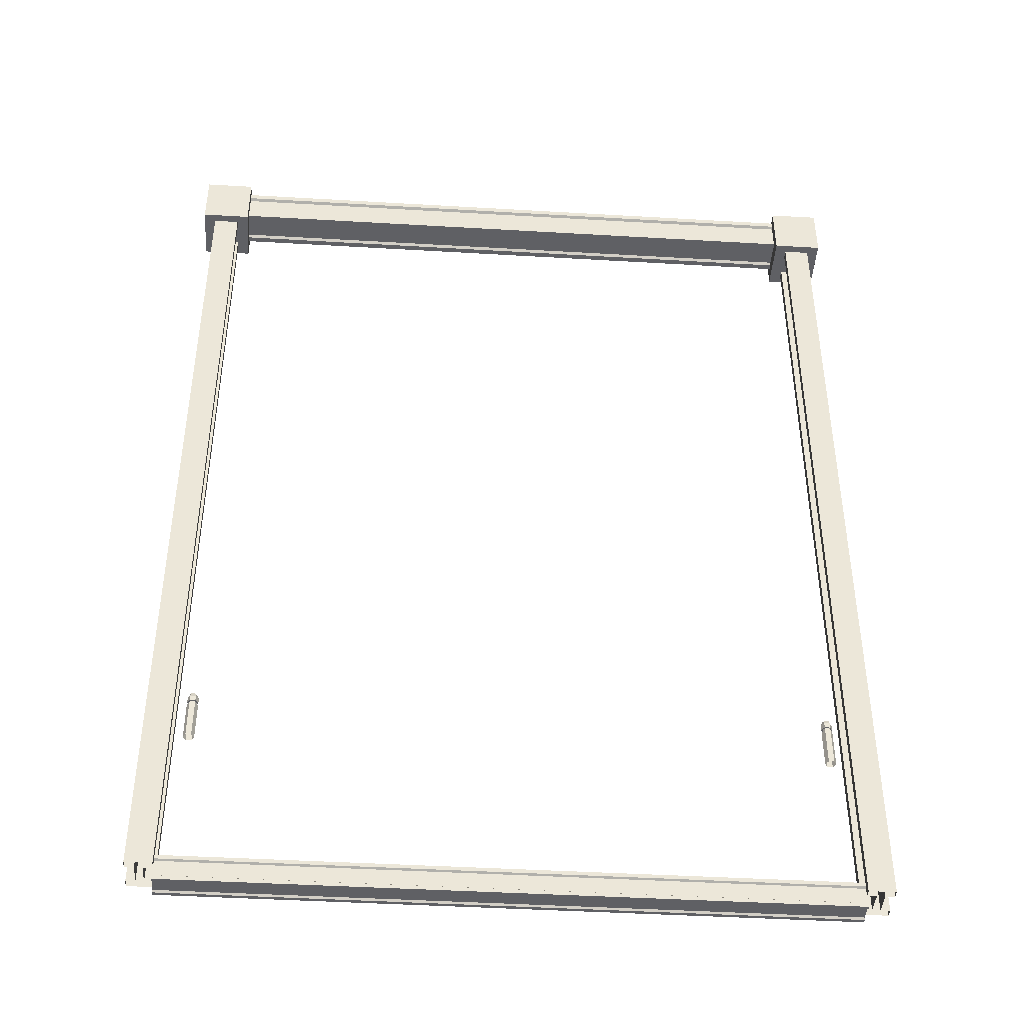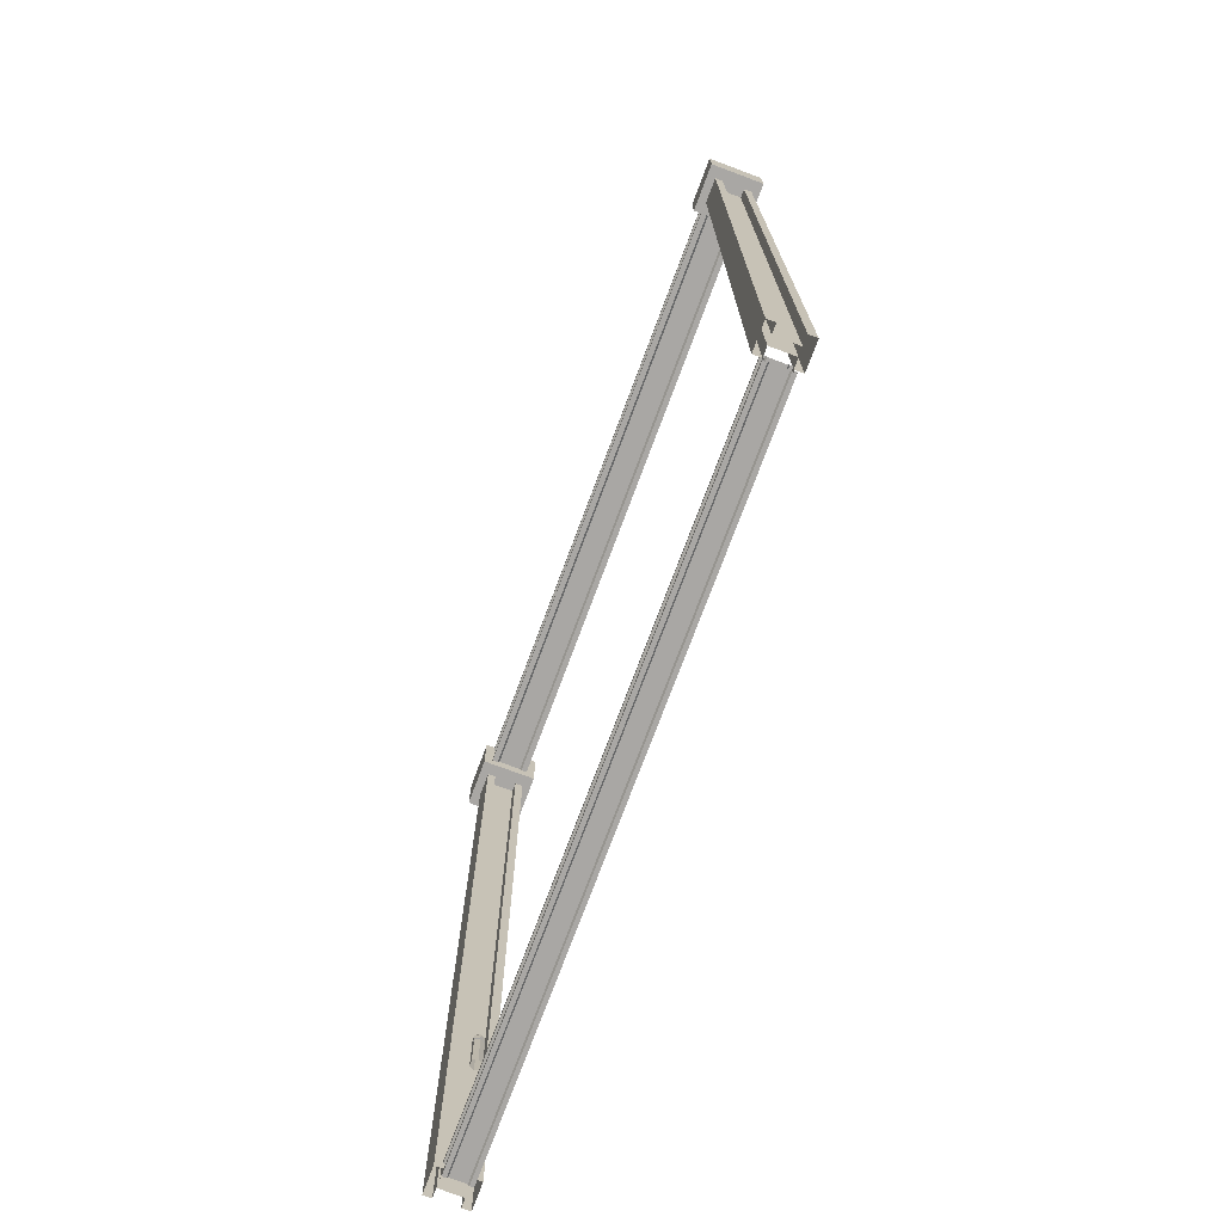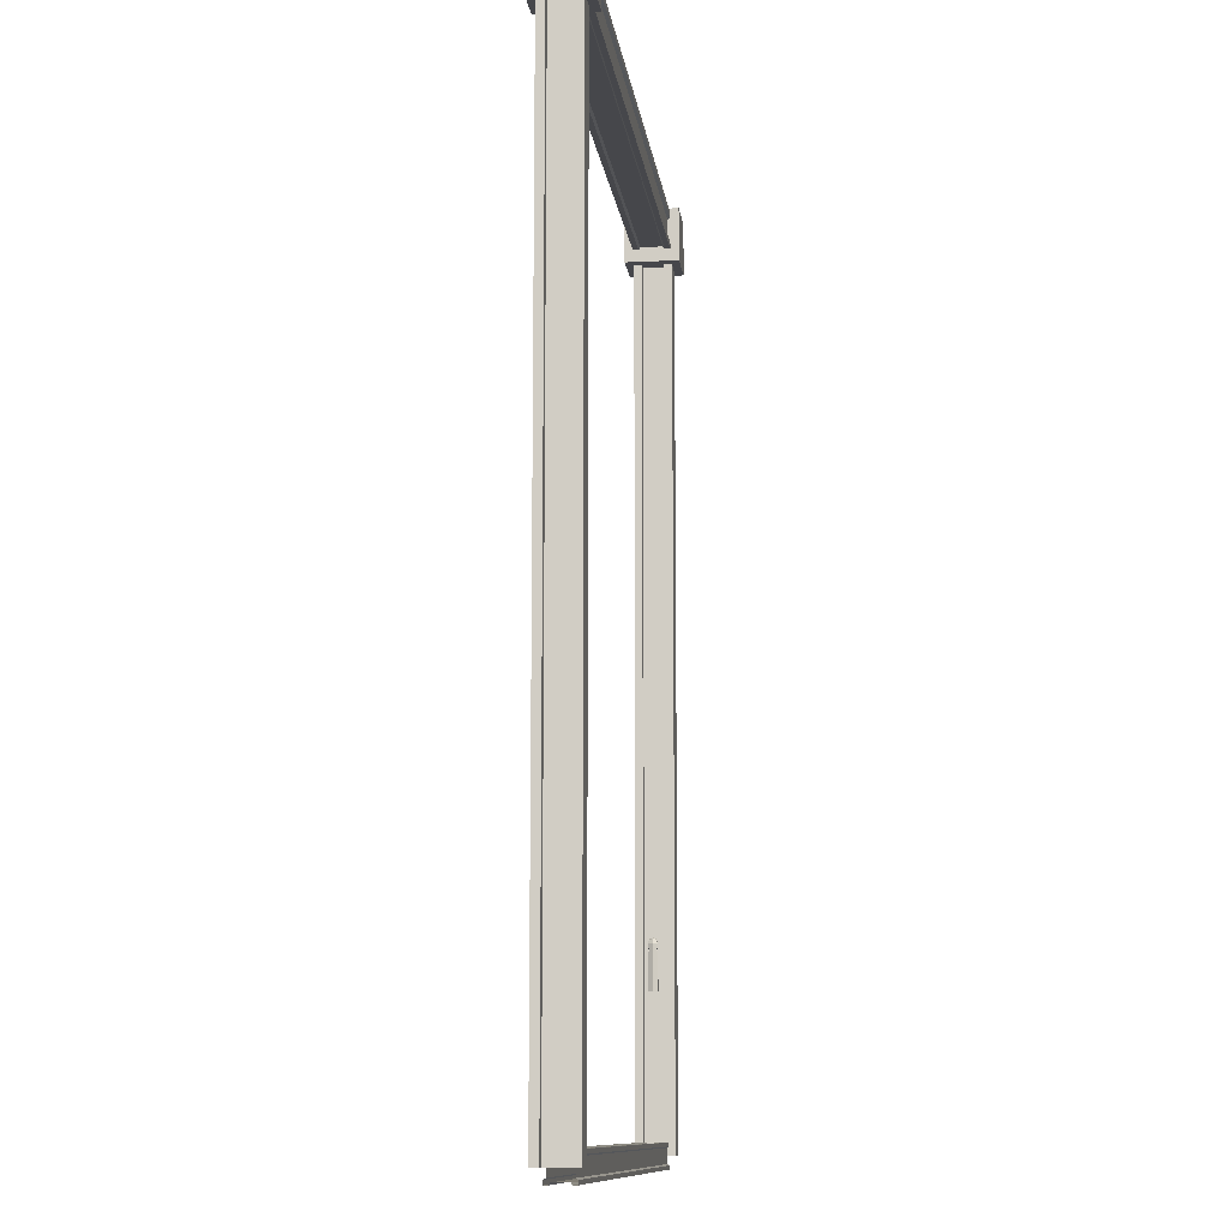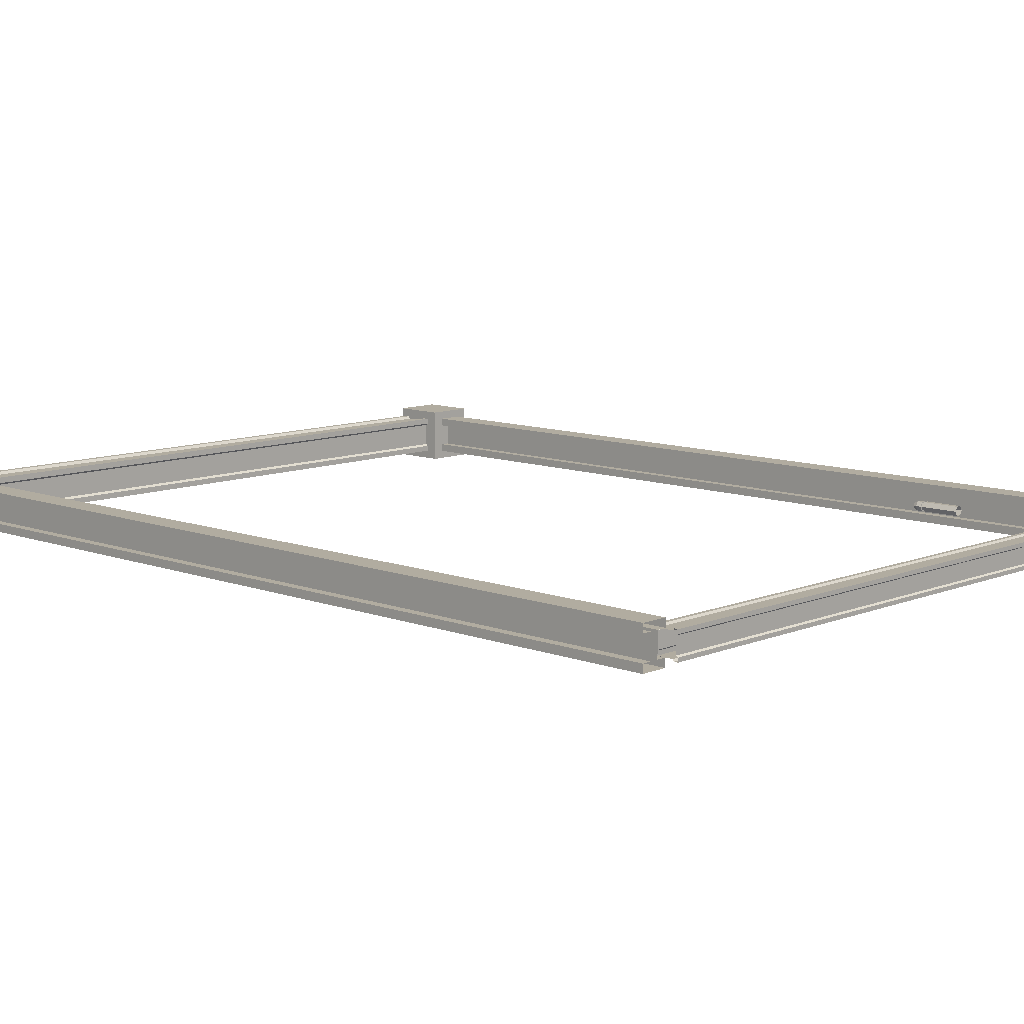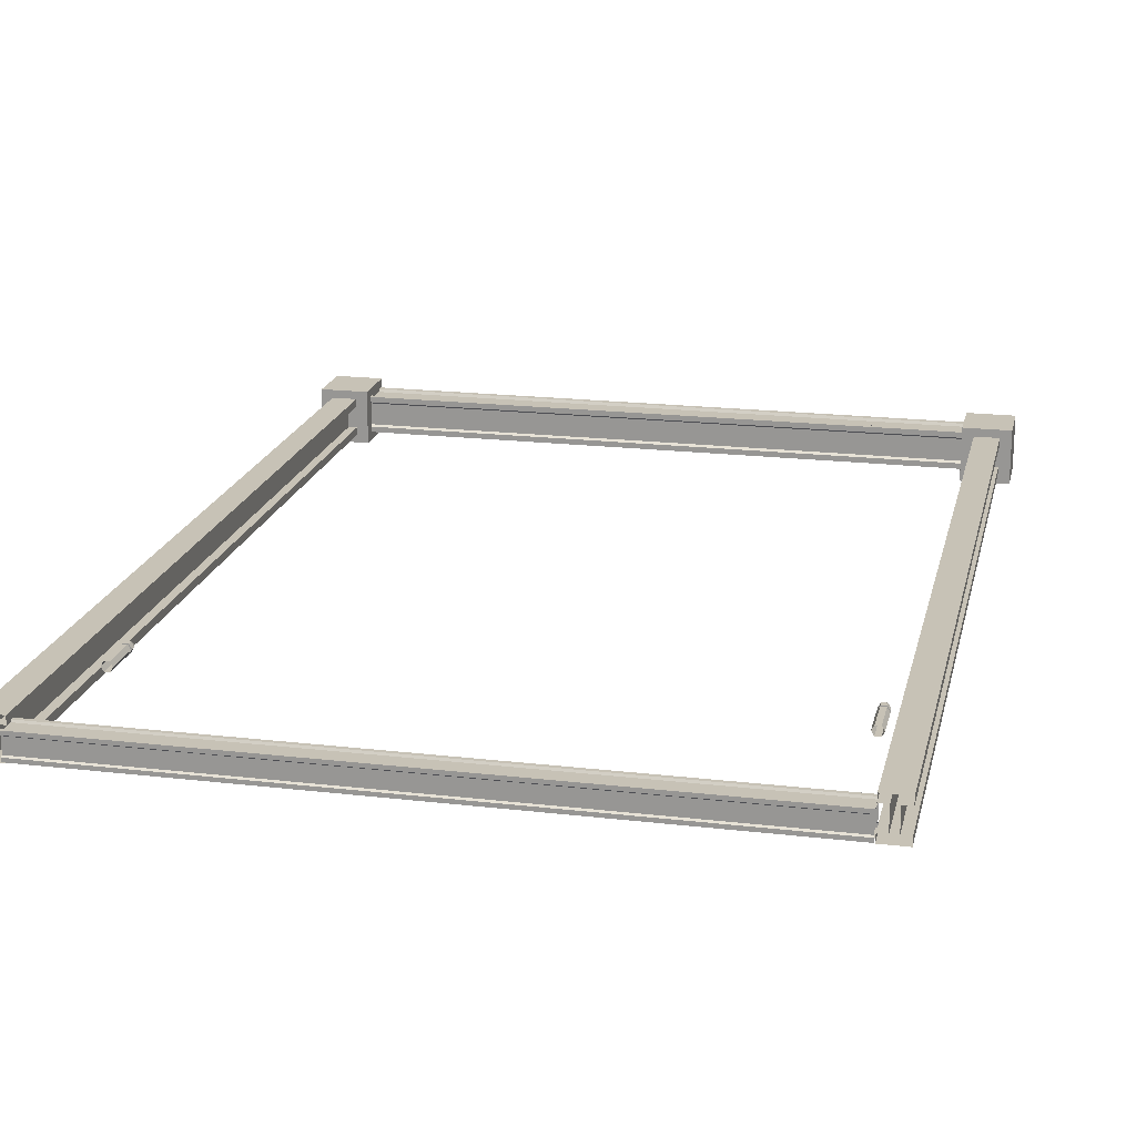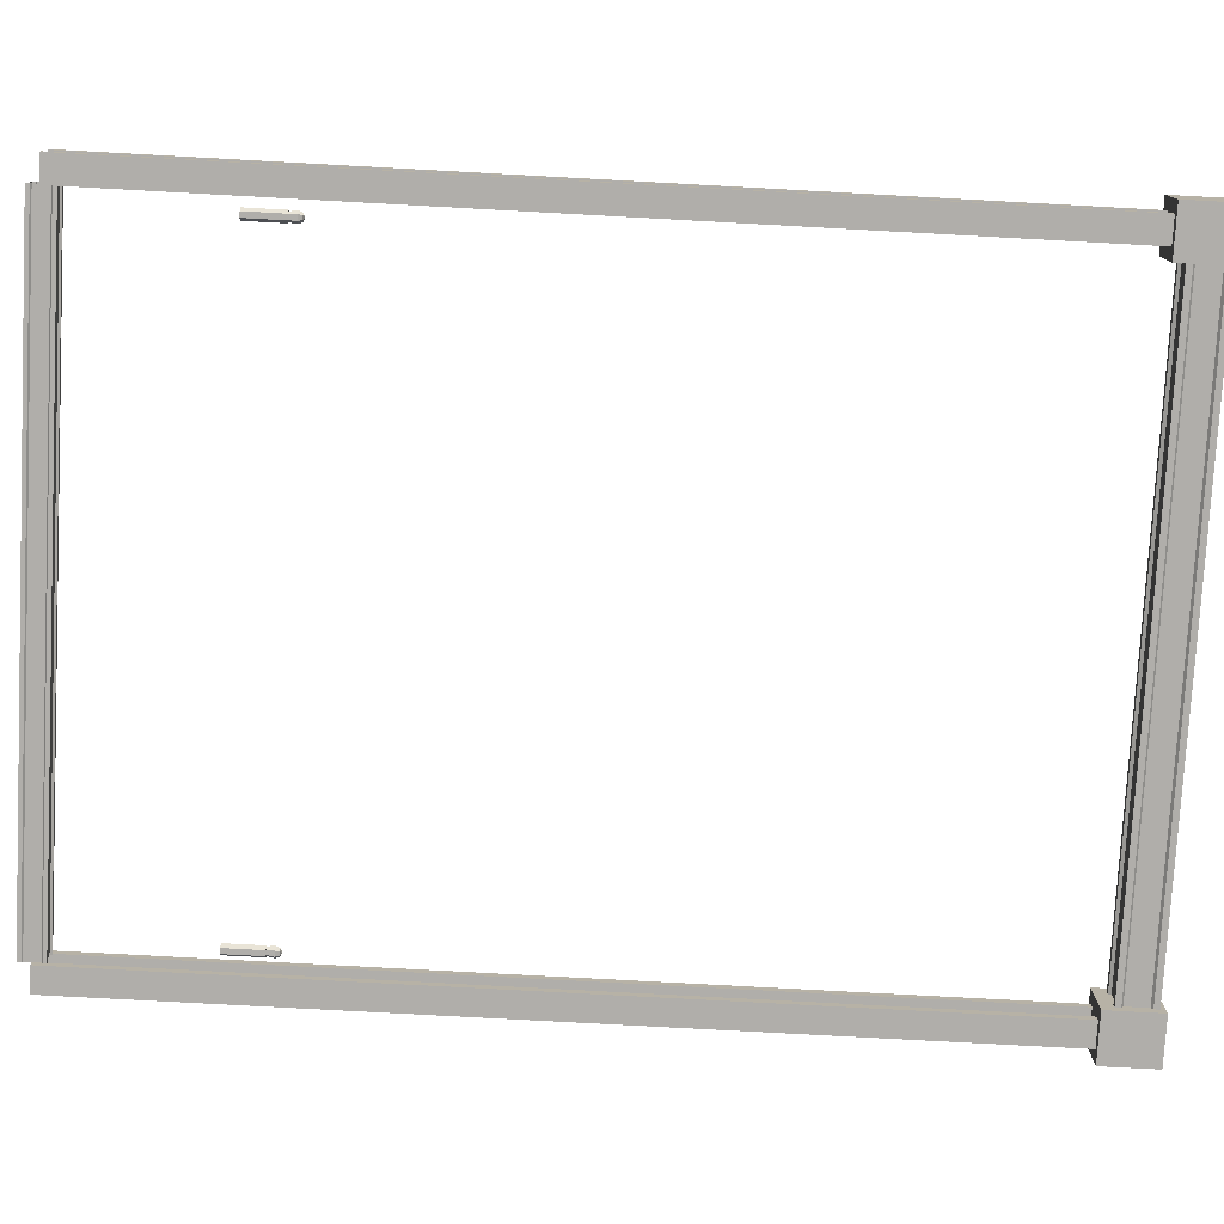
<metadata>
{"format":"obj","ext":"obj","renderer":"f3d","projection":"perspective","resolution":1024,"background":"white","views":[{"elev":-43.2,"azim":176.0,"up":"+Y"},{"elev":-74.7,"azim":69.5,"up":"+Y"},{"elev":-10.8,"azim":97.0,"up":"+Y"},{"elev":10.1,"azim":-46.2,"up":"+Z"},{"elev":19.2,"azim":12.5,"up":"+Z"},{"elev":-77.9,"azim":86.9,"up":"+Z"}]}
</metadata>
<code>
v 887.6 83.19 -13.28
v 872.3 83.19 -13.28
v 864.6 83.19 0
v 872.3 83.19 13.28
v 887.6 83.19 13.28
v 895.3 83.19 0
v 887.6 215.7 -13.28
v 872.3 215.7 -13.28
v 864.6 215.7 0
v 872.3 215.7 13.28
v 887.6 215.7 13.28
v 895.3 215.7 0
v 885.3 226.6 -9.389
v 874.5 226.6 -9.389
v 869.1 226.6 0
v 874.5 226.6 9.389
v 885.3 226.6 9.389
v 890.8 226.6 0
v 879.9 231.1 0
v 887.6 200.5 -13.28
v 872.3 200.5 -13.28
v 864.6 200.5 0
v 872.3 200.5 13.28
v 887.6 200.5 13.28
v 895.3 200.5 0
v 887.6 192.7 -13.28
v 872.3 192.7 -13.28
v 864.6 192.7 0
v 872.3 192.7 13.28
v 887.6 192.7 13.28
v 895.3 192.7 0
v 885.7 192.7 -10.09
v 874.1 192.7 -10.09
v 874.1 200.5 -10.09
v 885.7 200.5 -10.09
v 868.3 192.7 0
v 868.3 200.5 0
v 874.1 192.7 10.09
v 874.1 200.5 10.09
v 885.7 192.7 10.09
v 885.7 200.5 10.09
v 891.6 192.7 0
v 891.6 200.5 0
v -887.6 83.19 -13.28
v -872.3 83.19 -13.28
v -864.6 83.19 0
v -872.3 83.19 13.28
v -887.6 83.19 13.28
v -895.3 83.19 0
v -887.6 215.7 -13.28
v -872.3 215.7 -13.28
v -864.6 215.7 0
v -872.3 215.7 13.28
v -887.6 215.7 13.28
v -895.3 215.7 0
v -885.3 226.6 -9.389
v -874.5 226.6 -9.389
v -869.1 226.6 0
v -874.5 226.6 9.389
v -885.3 226.6 9.389
v -890.8 226.6 0
v -879.9 231.1 0
v -887.6 200.5 -13.28
v -872.3 200.5 -13.28
v -864.6 200.5 0
v -872.3 200.5 13.28
v -887.6 200.5 13.28
v -895.3 200.5 0
v -887.6 192.7 -13.28
v -872.3 192.7 -13.28
v -864.6 192.7 0
v -872.3 192.7 13.28
v -887.6 192.7 13.28
v -895.3 192.7 0
v -885.7 192.7 -10.09
v -874.1 192.7 -10.09
v -874.1 200.5 -10.09
v -885.7 200.5 -10.09
v -868.3 192.7 0
v -868.3 200.5 0
v -874.1 192.7 10.09
v -874.1 200.5 10.09
v -885.7 192.7 10.09
v -885.7 200.5 10.09
v -891.6 192.7 0
v -891.6 200.5 0
v 890.9 2197 80.09
v 1033 2197 80.09
v 890.9 2357 80.09
v 1033 2357 80.09
v 890.9 2357 -79.91
v 1033 2357 -79.91
v 890.9 2197 -79.91
v 1033 2197 -79.91
v -890.9 2197 80.09
v -1033 2197 80.09
v -890.9 2357 80.09
v -1033 2357 80.09
v -890.9 2357 -79.91
v -1033 2357 -79.91
v -890.9 2197 -79.91
v -1033 2197 -79.91
v -2.1e-05 2344 -38.48
v -2.1e-05 2344 -55.01
v -2.1e-05 2327 -55.01
v 962 2327 -55.01
v 962 2344 -55.01
v 962 2344 -38.48
v -2.1e-05 2327 55.2
v -2.1e-05 2344 55.2
v -2.1e-05 2344 38.67
v 962 2344 38.67
v 962 2344 55.2
v 962 2327 55.2
v -2.1e-05 2250 -55.01
v -2.1e-05 2233 -55.01
v -2.1e-05 2233 -38.48
v 962 2233 -38.48
v 962 2233 -55.01
v 962 2250 -55.01
v -2.1e-05 2233 38.67
v -2.1e-05 2233 55.2
v -2.1e-05 2250 55.2
v 962 2250 55.2
v 962 2233 55.2
v 962 2233 38.67
v 962 2336 -32.91
v -2.1e-05 2336 -32.91
v -2.1e-05 2336 33.1
v 962 2336 33.1
v -2.1e-05 2241 -32.91
v 962 2241 -32.91
v 962 2241 33.1
v -2.1e-05 2241 33.1
v -2.1e-05 2256 47.24
v 962 2256 47.24
v 962 2322 47.24
v -2.1e-05 2322 47.24
v 962 2256 -47.06
v -2.1e-05 2256 -47.06
v -2.1e-05 2322 -47.06
v 962 2322 -47.06
v -962 2327 -55.01
v -962 2344 -55.01
v -962 2344 -38.48
v -962 2344 38.67
v -962 2344 55.2
v -962 2327 55.2
v -962 2233 -38.48
v -962 2233 -55.01
v -962 2250 -55.01
v -962 2250 55.2
v -962 2233 55.2
v -962 2233 38.67
v -962 2336 -32.91
v -962 2336 33.1
v -962 2241 -32.91
v -962 2241 33.1
v -962 2256 47.24
v -962 2322 47.24
v -962 2256 -47.06
v -962 2322 -47.06
v -2.1e-05 -326.9 -26.55
v -2.1e-05 -326.9 -37.55
v -2.1e-05 -337.9 -37.55
v 925.6 -337.9 -37.55
v 925.6 -326.9 -37.55
v 925.6 -326.9 -26.55
v -2.1e-05 -337.9 35.79
v -2.1e-05 -326.9 35.79
v -2.1e-05 -326.9 24.79
v 925.6 -326.9 24.79
v 925.6 -326.9 35.79
v 925.6 -337.9 35.79
v -2.1e-05 -389.3 -37.55
v -2.1e-05 -400.3 -37.55
v -2.1e-05 -400.3 -26.55
v 925.6 -400.3 -26.55
v 925.6 -400.3 -37.55
v 925.6 -389.3 -37.55
v -2.1e-05 -400.3 24.79
v -2.1e-05 -400.3 35.79
v -2.1e-05 -389.3 35.79
v 925.6 -389.3 35.79
v 925.6 -400.3 35.79
v 925.6 -400.3 24.79
v 925.6 -332.2 -22.84
v -2.1e-05 -332.2 -22.84
v -2.1e-05 -332.2 21.08
v 925.6 -332.2 21.08
v -2.1e-05 -395 -22.84
v 925.6 -395 -22.84
v 925.6 -395 21.08
v -2.1e-05 -395 21.08
v -2.1e-05 -385.6 30.5
v 925.6 -385.6 30.5
v 925.6 -341.6 30.5
v -2.1e-05 -341.6 30.5
v 925.6 -385.6 -32.25
v -2.1e-05 -385.6 -32.25
v -2.1e-05 -341.6 -32.25
v 925.6 -341.6 -32.25
v -925.6 -337.9 -37.55
v -925.6 -326.9 -37.55
v -925.6 -326.9 -26.55
v -925.6 -326.9 24.79
v -925.6 -326.9 35.79
v -925.6 -337.9 35.79
v -925.6 -400.3 -26.55
v -925.6 -400.3 -37.55
v -925.6 -389.3 -37.55
v -925.6 -389.3 35.79
v -925.6 -400.3 35.79
v -925.6 -400.3 24.79
v -925.6 -332.2 -22.84
v -925.6 -332.2 21.08
v -925.6 -395 -22.84
v -925.6 -395 21.08
v -925.6 -385.6 30.5
v -925.6 -341.6 30.5
v -925.6 -385.6 -32.25
v -925.6 -341.6 -32.25
v 924.9 -364 55.64
v 999.1 -364 55.64
v 924.9 2272 55.64
v 999.1 2272 55.64
v 924.9 2272 -55.64
v 999.1 2272 -55.64
v 924.9 -364 -55.64
v 999.1 -364 -55.64
v 999.1 2272 32.72
v 924.9 2272 32.72
v 924.9 -364 32.72
v 999.1 -364 32.72
v 999.1 2272 -32.72
v 924.9 2272 -32.72
v 924.9 -364 -32.72
v 999.1 -364 -32.72
v 973.1 2272 32.72
v 950.9 2272 32.72
v 973.1 -364 32.72
v 950.9 -364 32.72
v 973.1 -364 -32.72
v 950.9 -364 -32.72
v 973.1 2272 -32.72
v 950.9 2272 -32.72
v -924.9 -364 55.64
v -999.1 -364 55.64
v -924.9 2272 55.64
v -999.1 2272 55.64
v -924.9 2272 -55.64
v -999.1 2272 -55.64
v -924.9 -364 -55.64
v -999.1 -364 -55.64
v -999.1 2272 32.72
v -924.9 2272 32.72
v -924.9 -364 32.72
v -999.1 -364 32.72
v -999.1 2272 -32.72
v -924.9 2272 -32.72
v -924.9 -364 -32.72
v -999.1 -364 -32.72
v -973.1 2272 32.72
v -950.9 2272 32.72
v -973.1 -364 32.72
v -950.9 -364 32.72
v -973.1 -364 -32.72
v -950.9 -364 -32.72
v -973.1 2272 -32.72
v -950.9 2272 -32.72
f 20 21 8 7
f 21 22 9 8
f 22 23 10 9
f 23 24 11 10
f 24 25 12 11
f 25 20 7 12
f 7 8 14 13
f 8 9 15 14
f 9 10 16 15
f 10 11 17 16
f 11 12 18 17
f 12 7 13 18
f 13 14 19
f 14 15 19
f 15 16 19
f 16 17 19
f 17 18 19
f 18 13 19
f 32 33 34 35
f 33 36 37 34
f 36 38 39 37
f 38 40 41 39
f 40 42 43 41
f 42 32 35 43
f 1 2 27 26
f 2 3 28 27
f 3 4 29 28
f 4 5 30 29
f 5 6 31 30
f 6 1 26 31
f 26 27 33 32
f 21 20 35 34
f 27 28 36 33
f 22 21 34 37
f 28 29 38 36
f 23 22 37 39
f 29 30 40 38
f 24 23 39 41
f 30 31 42 40
f 25 24 41 43
f 31 26 32 42
f 20 25 43 35
f 63 50 51 64
f 64 51 52 65
f 65 52 53 66
f 66 53 54 67
f 67 54 55 68
f 68 55 50 63
f 50 56 57 51
f 51 57 58 52
f 52 58 59 53
f 53 59 60 54
f 54 60 61 55
f 55 61 56 50
f 56 62 57
f 57 62 58
f 58 62 59
f 59 62 60
f 60 62 61
f 61 62 56
f 75 78 77 76
f 76 77 80 79
f 79 80 82 81
f 81 82 84 83
f 83 84 86 85
f 85 86 78 75
f 44 69 70 45
f 45 70 71 46
f 46 71 72 47
f 47 72 73 48
f 48 73 74 49
f 49 74 69 44
f 69 75 76 70
f 64 77 78 63
f 70 76 79 71
f 65 80 77 64
f 71 79 81 72
f 66 82 80 65
f 72 81 83 73
f 67 84 82 66
f 73 83 85 74
f 68 86 84 67
f 74 85 75 69
f 63 78 86 68
f 87 88 90 89
f 89 90 92 91
f 91 92 94 93
f 93 94 88 87
f 88 94 92 90
f 93 87 89 91
f 95 97 98 96
f 97 99 100 98
f 99 101 102 100
f 101 95 96 102
f 96 98 100 102
f 101 99 97 95
f 127 128 129 130
f 131 132 133 134
f 135 136 137 138
f 139 140 141 142
f 105 104 107 106
f 104 103 108 107
f 111 110 113 112
f 110 109 114 113
f 117 116 119 118
f 116 115 120 119
f 123 122 125 124
f 122 121 126 125
f 108 103 128 127
f 111 112 130 129
f 117 118 132 131
f 126 121 134 133
f 123 124 136 135
f 114 109 138 137
f 120 115 140 139
f 105 106 142 141
f 155 156 129 128
f 131 134 158 157
f 135 138 160 159
f 161 162 141 140
f 105 143 144 104
f 104 144 145 103
f 111 146 147 110
f 110 147 148 109
f 117 149 150 116
f 116 150 151 115
f 123 152 153 122
f 122 153 154 121
f 145 155 128 103
f 111 129 156 146
f 117 131 157 149
f 154 158 134 121
f 123 135 159 152
f 148 160 138 109
f 151 161 140 115
f 105 141 162 143
f 187 188 189 190
f 191 192 193 194
f 195 196 197 198
f 199 200 201 202
f 165 164 167 166
f 164 163 168 167
f 171 170 173 172
f 170 169 174 173
f 177 176 179 178
f 176 175 180 179
f 183 182 185 184
f 182 181 186 185
f 168 163 188 187
f 171 172 190 189
f 177 178 192 191
f 186 181 194 193
f 183 184 196 195
f 174 169 198 197
f 180 175 200 199
f 165 166 202 201
f 215 216 189 188
f 191 194 218 217
f 195 198 220 219
f 221 222 201 200
f 165 203 204 164
f 164 204 205 163
f 171 206 207 170
f 170 207 208 169
f 177 209 210 176
f 176 210 211 175
f 183 212 213 182
f 182 213 214 181
f 205 215 188 163
f 171 189 216 206
f 177 191 217 209
f 214 218 194 181
f 183 195 219 212
f 208 220 198 169
f 211 221 200 175
f 165 201 222 203
f 224 234 231 226
f 233 223 225 232
f 229 237 236 227
f 235 238 230 228
f 226 225 223 224
f 230 229 227 228
f 235 245 243 238
f 241 243 245 239
f 239 231 234 241
f 232 240 242 233
f 244 242 240 246
f 246 236 237 244
f 248 250 255 258
f 257 256 249 247
f 253 251 260 261
f 259 252 254 262
f 250 248 247 249
f 254 252 251 253
f 259 262 267 269
f 265 263 269 267
f 263 265 258 255
f 256 257 266 264
f 268 270 264 266
f 270 268 261 260

</code>
